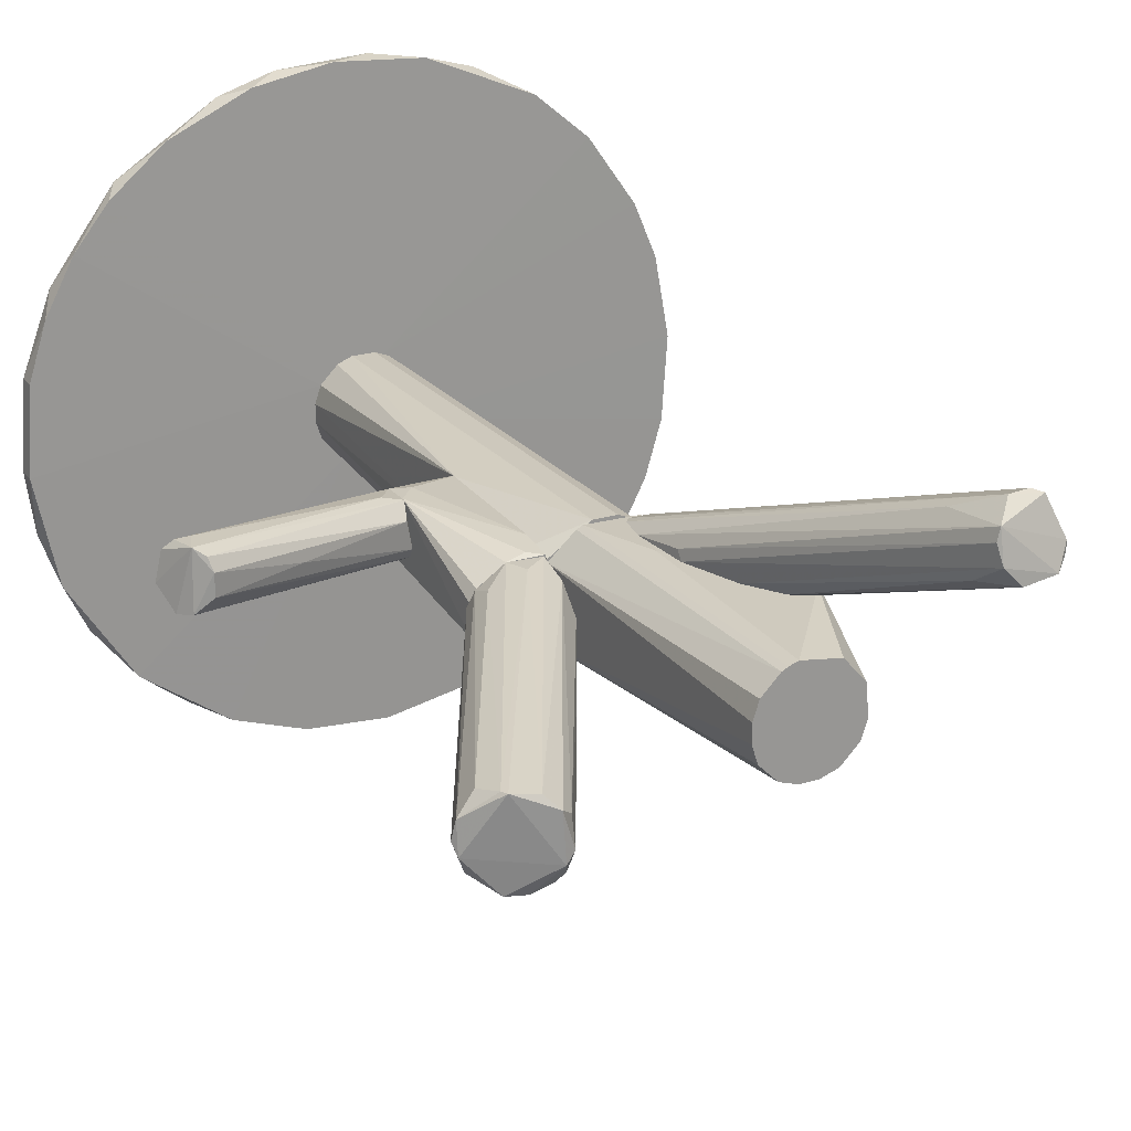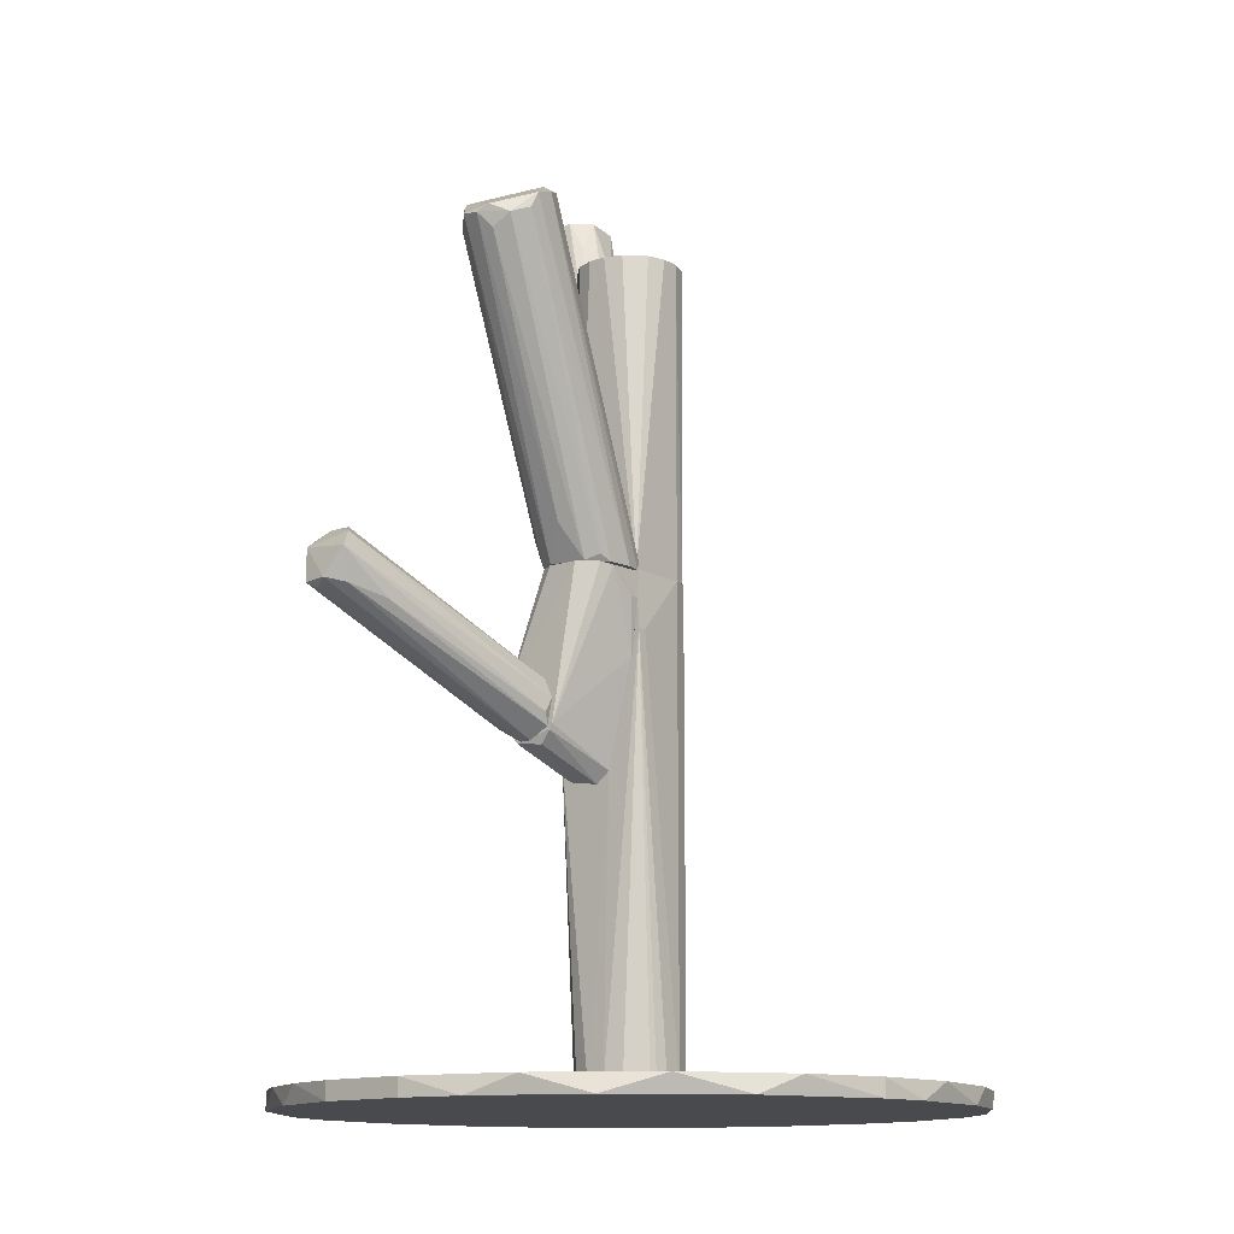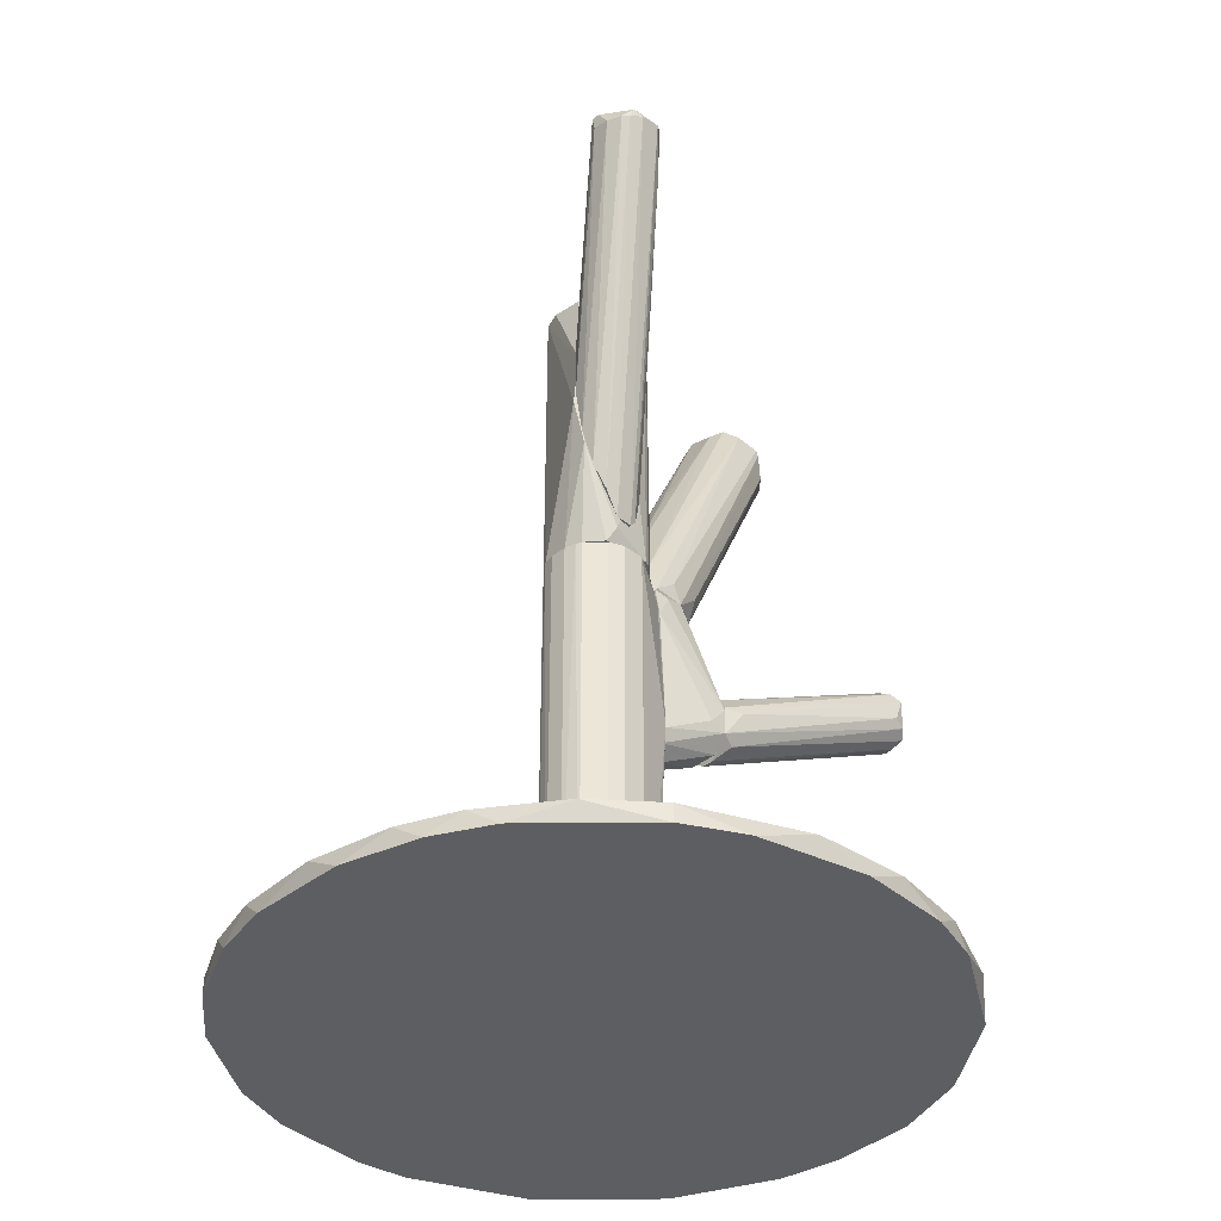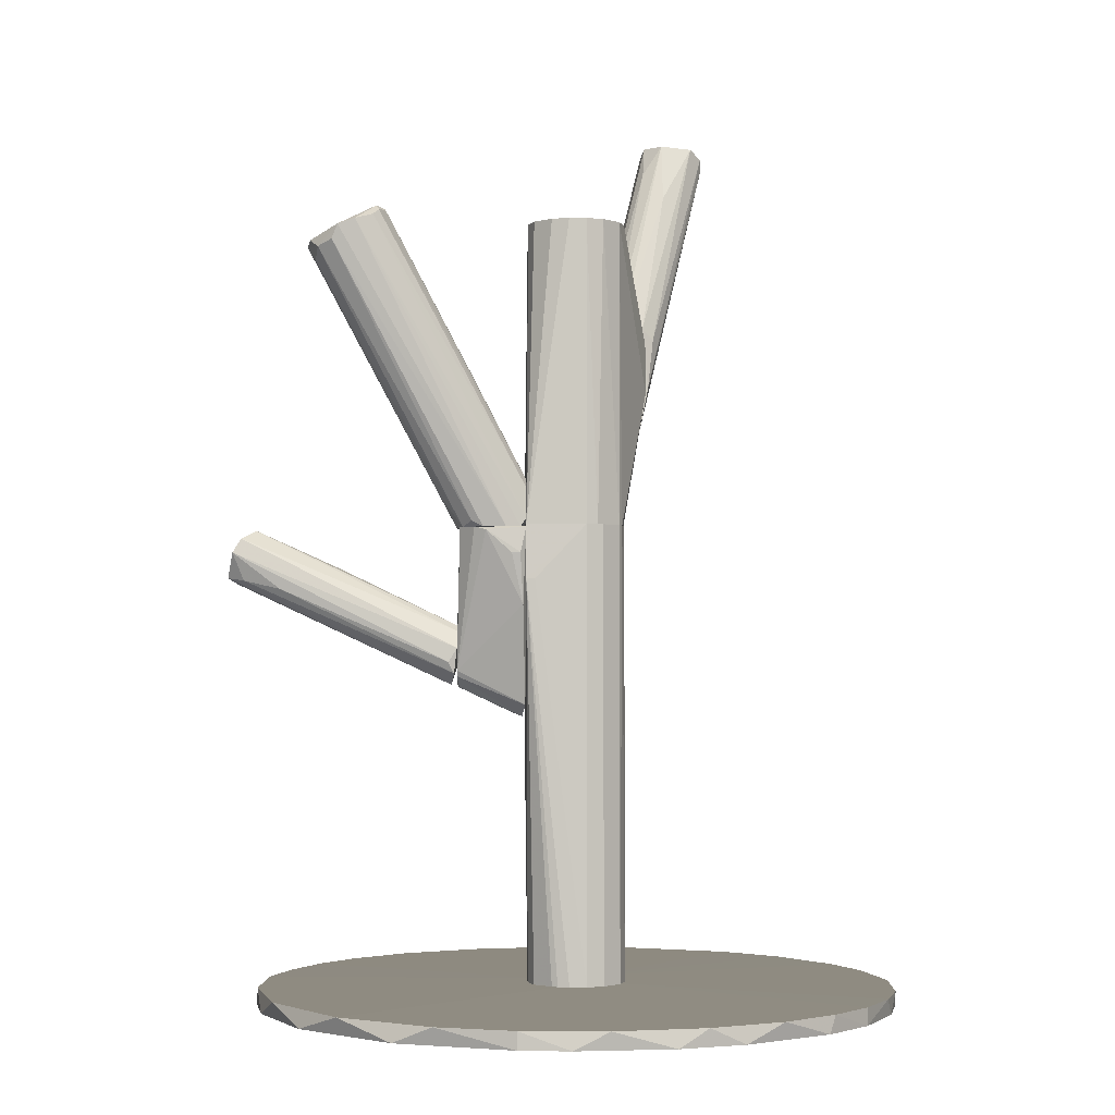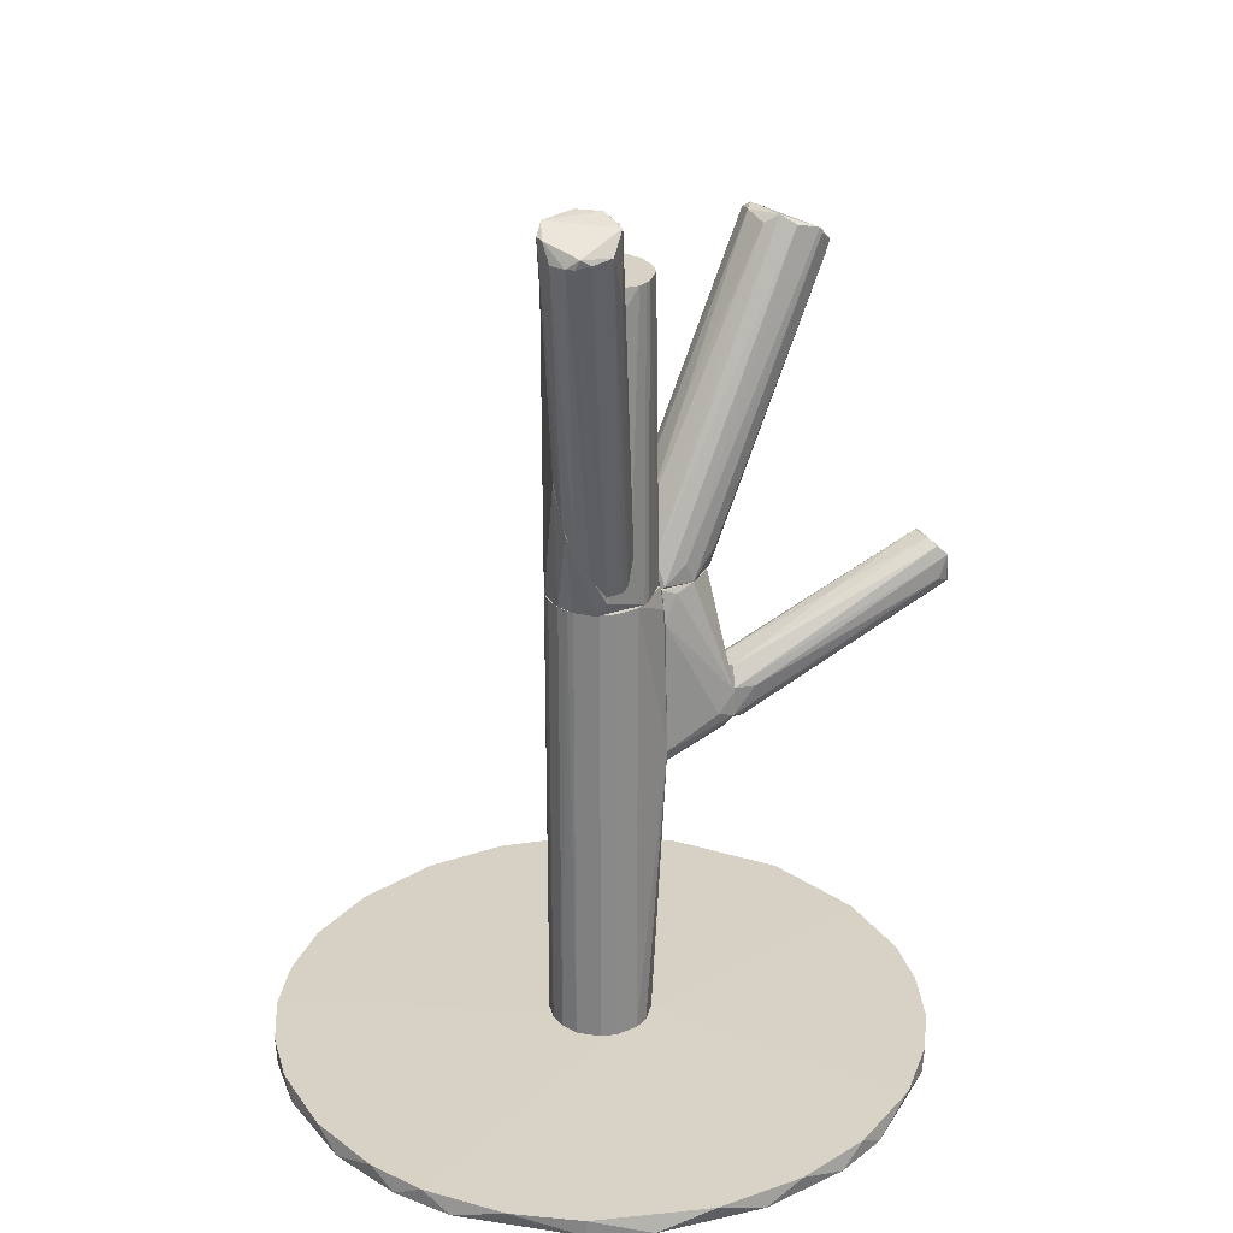
<metadata>
{"format":"obj","ext":"obj","renderer":"f3d","projection":"perspective","resolution":1024,"background":"white","views":[{"elev":22.2,"azim":-27.8,"up":"+Y"},{"elev":-13.0,"azim":-51.3,"up":"+Z"},{"elev":-37.6,"azim":135.6,"up":"+Z"},{"elev":-2.4,"azim":-2.1,"up":"+Z"},{"elev":27.3,"azim":148.2,"up":"+Z"}]}
</metadata>
<code>
o convex_0
v 0.09265 0.01347 -0.1245
v -0.08318 -0.004809 -0.1245
v -0.08318 -0.004809 -0.1197
v 0.009914 -0.08837 -0.1197
v 0.02423 0.08666 -0.1197
v -0.02906 0.08189 -0.1245
v -0.01315 -0.08676 -0.1245
v 0.08708 -0.03425 -0.1197
v 0.0672 -0.0637 -0.1245
v -0.0593 0.06121 -0.1197
v 0.01787 -0.005604 -0.119
v -0.0585 -0.06211 -0.1197
v 0.0831 0.0421 -0.1197
v 0.05447 0.07393 -0.1245
v -0.06884 -0.04937 -0.1245
v -0.07361 0.04051 -0.1245
v 0.05447 -0.07404 -0.1197
v 0.02662 -0.08597 -0.1245
v -0.0219 0.08427 -0.1197
v 0.01071 0.08827 -0.1245
v 0.08867 -0.02948 -0.1245
v 0.09346 0.004701 -0.1197
v -0.006788 0.007104 -0.119
v -0.03383 -0.07961 -0.1197
v 0.05447 0.07393 -0.1197
v -0.08159 0.01903 -0.1197
v -0.04419 -0.07404 -0.1245
v 0.07913 0.04926 -0.1245
v -0.0768 -0.03425 -0.1197
v -0.05612 0.06439 -0.1245
v 0.07913 -0.04937 -0.1197
v -0.000425 -0.01276 -0.119
v -0.04419 0.07393 -0.1197
v 0.01071 0.01267 -0.119
v 0.06958 0.06121 -0.1197
v 0.03934 0.08189 -0.1245
v -0.06884 0.04926 -0.1197
v -0.000425 0.08827 -0.1197
v -0.08079 -0.02153 -0.1245
v 0.03457 -0.08358 -0.1197
v 0.04411 -0.07961 -0.1245
v -0.08159 0.01903 -0.1245
v -0.01315 -0.08676 -0.1197
v 0.09265 -0.01278 -0.1245
v -0.01395 0.08666 -0.1245
v 0.08947 0.02699 -0.1197
v 0.09185 -0.01835 -0.1197
v 0.07913 -0.04937 -0.1245
v 0.08708 0.03415 -0.1245
v 0.00037 -0.08837 -0.1245
v -0.0768 0.03415 -0.1197
v 0.06879 -0.06211 -0.1197
f 48 31 52
f 1 2 6
f 2 1 7
f 7 1 9
f 1 6 14
f 2 7 15
f 6 2 16
f 7 9 18
f 14 6 20
f 9 1 21
f 2 3 26
f 3 23 26
f 15 7 27
f 12 15 27
f 7 24 27
f 24 12 27
f 1 14 28
f 15 12 29
f 23 3 29
f 6 16 30
f 8 11 31
f 11 23 32
f 12 24 32
f 29 12 32
f 23 29 32
f 19 6 33
f 10 23 33
f 23 19 33
f 6 30 33
f 30 10 33
f 23 11 34
f 19 23 34
f 25 5 34
f 25 34 35
f 14 25 35
f 13 28 35
f 28 14 35
f 34 13 35
f 20 5 36
f 14 20 36
f 5 25 36
f 25 14 36
f 23 10 37
f 10 30 37
f 30 16 37
f 5 20 38
f 34 5 38
f 19 34 38
f 3 2 39
f 2 15 39
f 29 3 39
f 15 29 39
f 17 11 40
f 4 18 40
f 32 4 40
f 11 32 40
f 9 17 41
f 18 9 41
f 17 40 41
f 40 18 41
f 16 2 42
f 2 26 42
f 24 7 43
f 4 32 43
f 32 24 43
f 21 1 44
f 1 22 44
f 6 19 45
f 20 6 45
f 19 38 45
f 38 20 45
f 11 22 46
f 22 1 46
f 34 11 46
f 13 34 46
f 11 8 47
f 8 21 47
f 22 11 47
f 21 44 47
f 44 22 47
f 21 8 48
f 9 21 48
f 8 31 48
f 1 28 49
f 28 13 49
f 46 1 49
f 13 46 49
f 18 4 50
f 7 18 50
f 4 43 50
f 43 7 50
f 26 23 51
f 23 37 51
f 37 16 51
f 16 42 51
f 42 26 51
f 17 9 52
f 11 17 52
f 31 11 52
f 9 48 52
o convex_1
v -0.03305 -0.008009 0.01632
v -0.009181 -0.002445 0.02189
v -0.0243 -0.007214 0.05053
v -0.06169 -0.001647 0.0903
v -0.05612 -0.02472 0.0911
v -0.01078 -0.01517 0.007559
v -0.01874 0.007107 0.007559
v -0.06647 -0.02074 0.08393
v -0.05135 -0.005625 0.09588
v -0.06885 -0.008015 0.08553
v -0.00998 0.007107 0.008363
v -0.02112 -0.01517 0.007559
v -0.04976 -0.01994 0.09428
v -0.02669 0.002331 0.008363
v -0.009181 -0.01119 0.0187
v -0.0609 -0.02472 0.08951
v -0.06408 -0.003239 0.08393
v -0.02669 -0.01119 0.007559
v -0.05453 -0.002441 0.09348
v -0.04817 -0.01517 0.09507
v -0.06726 -0.01596 0.08075
v -0.009181 0.003923 0.01552
v -0.009181 -0.01437 0.009954
v -0.02828 -0.001647 0.007559
v -0.01476 -0.01596 0.007559
v -0.04817 -0.008015 0.09348
v -0.05135 -0.02233 0.09269
v -0.0609 -0.001647 0.09189
v -0.06965 -0.01278 0.08474
v -0.06248 -0.02392 0.08553
v -0.009181 -0.008806 0.02109
v -0.01634 0.007107 0.01314
v -0.02669 0.004718 0.01473
v -0.05056 -0.01755 0.09588
v -0.0243 -0.01437 0.009158
v -0.06885 -0.01596 0.08632
v -0.009181 0.00631 0.007559
f 74 75 89
f 59 58 64
f 62 56 69
f 66 62 69
f 59 64 70
f 53 70 73
f 70 60 73
f 54 67 74
f 71 61 74
f 63 71 74
f 57 58 75
f 74 67 75
f 66 59 76
f 62 66 76
f 70 53 76
f 59 70 76
f 58 57 77
f 64 58 77
f 57 68 77
f 55 54 78
f 72 55 78
f 61 72 78
f 54 74 78
f 74 61 78
f 67 65 79
f 57 75 79
f 75 67 79
f 56 62 80
f 61 71 80
f 53 73 81
f 73 60 81
f 62 76 81
f 76 53 81
f 68 60 82
f 64 77 82
f 77 68 82
f 54 55 83
f 67 54 83
f 65 67 83
f 55 72 83
f 72 65 83
f 59 56 84
f 63 59 84
f 71 63 84
f 56 80 84
f 80 71 84
f 56 59 85
f 59 66 85
f 69 56 85
f 66 69 85
f 68 57 86
f 72 61 86
f 65 72 86
f 57 79 86
f 79 65 86
f 61 80 86
f 60 70 87
f 70 64 87
f 82 60 87
f 64 82 87
f 60 68 88
f 80 62 88
f 81 60 88
f 62 81 88
f 68 86 88
f 86 80 88
f 58 59 89
f 59 63 89
f 63 74 89
f 75 58 89
o convex_2
v 0.005938 0.01427 0.04018
v 0.04413 0.04052 0.1205
v 0.04413 0.03814 0.1205
v 0.02106 0.01507 0.02746
v 0.03219 0.05087 0.1174
v 0.03219 0.03416 0.1237
v 0.02503 0.01427 0.06644
v 0.007531 0.01507 0.01472
v 0.04094 0.04927 0.1158
v 0.02742 0.04689 0.1221
v 0.01071 0.01427 0.0561
v 0.02662 0.01427 0.04894
v 0.004345 0.01507 0.02428
v 0.02742 0.03893 0.1237
v 0.04413 0.0437 0.1158
v 0.0123 0.01507 0.01472
v 0.04094 0.03495 0.1229
v 0.01628 0.01427 0.06566
v 0.03776 0.05087 0.1166
v 0.02821 0.01586 0.06326
v 0.02424 0.01427 0.037
v 0.03219 0.0278 0.107
v 0.02662 0.0453 0.1054
v 0.01708 0.01586 0.02109
v 0.007531 0.01427 0.01472
v 0.04413 0.03893 0.1166
v 0.02662 0.03336 0.115
v 0.04254 0.04768 0.1158
v 0.02662 0.0437 0.1221
v 0.005938 0.01666 0.03859
v 0.005938 0.01507 0.01632
v 0.01946 0.01427 0.06803
v 0.04015 0.05007 0.1181
f 117 98 122
f 90 96 100
f 96 90 101
f 90 100 103
f 91 92 104
f 92 91 106
f 91 99 106
f 103 95 106
f 99 103 106
f 100 96 107
f 97 94 108
f 105 97 108
f 98 105 108
f 101 92 109
f 96 101 109
f 92 106 109
f 106 96 109
f 101 90 110
f 93 104 110
f 105 93 110
f 106 95 111
f 96 106 111
f 99 94 112
f 102 99 112
f 105 98 113
f 93 105 113
f 90 102 114
f 97 105 114
f 110 90 114
f 105 110 114
f 92 101 115
f 104 92 115
f 101 110 115
f 110 104 115
f 95 103 116
f 103 100 116
f 107 95 116
f 100 107 116
f 91 104 117
f 104 93 117
f 93 113 117
f 113 98 117
f 103 99 118
f 90 103 118
f 102 90 119
f 99 102 119
f 90 118 119
f 118 99 119
f 94 97 120
f 112 94 120
f 102 112 120
f 114 102 120
f 97 114 120
f 95 107 121
f 107 96 121
f 111 95 121
f 96 111 121
f 99 91 122
f 94 99 122
f 108 94 122
f 98 108 122
f 91 117 122
o convex_3
v -0.0609 0.01108 -0.003583
v -0.02987 0.003129 -0.0362
v -0.02987 0.006316 -0.0362
v -0.09352 0.01188 -0.005973
v -0.08635 0.02223 -0.002786
v -0.08954 0.007907 0.005169
v -0.02828 -0.002441 -0.02586
v -0.02828 0.01268 -0.02347
v -0.08635 0.02063 0.005965
v -0.02828 0.002335 -0.01949
v -0.07839 0.005517 -0.009152
v -0.02828 0.01268 -0.03143
v -0.09193 0.01904 -0.005973
v -0.02908 -0.001644 -0.03302
v -0.08557 0.01188 0.007559
v -0.02987 0.009499 -0.01869
v -0.09193 0.007108 0.001193
v -0.08875 0.02223 0.003579
v -0.03226 0.01108 -0.03302
v -0.02828 -5.3e-05 -0.02108
v -0.08557 0.01745 0.007559
v -0.03067 -0.002441 -0.02983
v -0.09113 0.01586 -0.007562
v -0.03385 0.01427 -0.02347
v -0.08954 0.02143 -0.00438
v -0.08875 0.008702 -0.006766
f 133 139 148
f 129 130 132
f 124 125 134
f 130 129 134
f 124 134 136
f 134 129 136
f 132 123 137
f 130 131 138
f 123 132 138
f 132 130 138
f 129 128 139
f 131 130 140
f 135 126 140
f 139 128 140
f 126 139 140
f 134 125 141
f 125 135 141
f 128 129 142
f 129 132 142
f 137 128 142
f 132 137 142
f 137 123 143
f 128 137 143
f 123 138 143
f 138 131 143
f 140 128 143
f 131 140 143
f 133 136 144
f 136 129 144
f 129 139 144
f 139 133 144
f 125 124 145
f 124 126 145
f 135 125 145
f 126 135 145
f 134 127 146
f 130 134 146
f 127 140 146
f 140 130 146
f 127 134 147
f 140 127 147
f 135 140 147
f 134 141 147
f 141 135 147
f 126 124 148
f 124 136 148
f 136 133 148
f 139 126 148
o convex_4
v -0.01236 0.00472 -0.04416
v -0.01316 -0.01517 0.000393
v -0.01077 -0.01517 0.000393
v -0.01316 0.007901 0.005965
v -0.02828 -0.001643 -0.03381
v -0.02748 -0.008804 0.007559
v -0.02828 0.01268 -0.02426
v -0.009181 0.01029 -0.03779
v -0.009181 -0.004824 -0.04177
v -0.009181 -0.01438 0.007559
v -0.02589 0.002332 0.007559
v -0.009181 0.007105 0.007559
v -0.02828 0.008697 -0.0362
v -0.02032 -0.01517 0.006762
v -0.009181 0.008697 -0.001195
v -0.01873 0.007105 0.007559
v -0.009978 -0.01278 -0.01393
v -0.009978 -0.001643 -0.04496
v -0.0235 0.01268 -0.02984
v -0.02828 -0.002439 -0.03222
v -0.02748 0.001536 -0.03699
v -0.009181 0.008697 -0.04177
v -0.02828 0.01268 -0.03142
v -0.02748 -0.000852 0.007559
v -0.0235 -0.01358 0.007559
f 168 162 173
f 157 156 158
f 154 158 159
f 158 156 160
f 159 158 160
f 153 155 161
f 150 151 162
f 151 158 162
f 155 152 163
f 152 160 163
f 160 156 163
f 152 155 164
f 155 159 164
f 160 152 164
f 159 160 164
f 151 150 165
f 157 158 165
f 158 151 165
f 150 162 165
f 157 153 166
f 155 163 167
f 163 156 167
f 154 155 168
f 155 153 168
f 153 157 168
f 157 165 168
f 165 162 168
f 161 149 169
f 153 161 169
f 149 166 169
f 166 153 169
f 156 157 170
f 149 161 170
f 166 149 170
f 157 166 170
f 161 155 171
f 155 167 171
f 167 156 171
f 156 170 171
f 170 161 171
f 155 154 172
f 159 155 172
f 154 159 172
f 158 154 173
f 162 158 173
f 154 168 173
o convex_5
v 0.01787 0.005513 0.008355
v -0.009181 -0.01438 -0.006786
v -0.006793 -0.01438 -0.006786
v 0.00196 0.01347 -0.119
v 0.0123 -0.01199 -0.119
v -0.009181 0.007901 0.002784
v -0.008385 -0.002439 -0.119
v 0.0123 -0.01199 0.008355
v 0.01867 0.002332 -0.119
v 0.008322 0.01347 0.008355
v 0.0123 0.01188 -0.119
v -0.000428 -0.01278 -0.119
v 0.01787 -0.005623 0.008355
v -0.009181 0.01029 -0.03701
v -0.009181 -0.01358 0.008355
v -0.006793 0.007105 -0.119
v 0.01707 -0.007212 -0.119
v 0.00196 0.01347 0.008355
v 0.007526 -0.01358 -0.119
v 0.007526 -0.01358 0.008355
v -0.006793 -0.007212 -0.119
v 0.0123 0.01188 0.008355
v 0.01707 0.007105 -0.119
v 0.01867 -0.002436 0.008355
v 0.008322 0.01347 -0.119
v -0.009181 0.006309 0.008355
v 0.01867 -0.002436 -0.119
v -0.00202 0.01188 -0.119
v -0.008385 0.002332 -0.119
v -0.009181 -0.004824 -0.04259
v 0.01707 0.007105 0.008355
v 0.01867 0.002332 0.008355
v 0.01707 -0.007212 0.008355
v -0.00202 -0.01199 -0.119
v 0.002756 -0.01358 -0.119
f 185 192 208
f 177 178 180
f 178 177 182
f 181 174 183
f 182 177 184
f 180 178 185
f 174 181 186
f 175 179 187
f 179 175 188
f 181 183 188
f 177 180 189
f 181 178 190
f 178 182 190
f 183 177 191
f 187 179 191
f 177 187 191
f 188 183 191
f 176 175 192
f 178 181 192
f 185 178 192
f 175 176 193
f 188 175 193
f 181 188 193
f 176 192 193
f 192 181 193
f 175 180 194
f 180 185 194
f 183 174 195
f 184 195 196
f 174 182 196
f 182 184 196
f 174 186 197
f 177 183 198
f 184 177 198
f 183 195 198
f 195 184 198
f 179 188 199
f 191 179 199
f 188 191 199
f 190 182 200
f 186 190 200
f 182 197 200
f 197 186 200
f 187 177 201
f 177 189 201
f 189 187 201
f 189 180 202
f 187 189 202
f 180 175 203
f 175 187 203
f 202 180 203
f 187 202 203
f 195 174 204
f 196 195 204
f 174 196 204
f 182 174 205
f 174 197 205
f 197 182 205
f 186 181 206
f 181 190 206
f 190 186 206
f 185 175 207
f 175 194 207
f 194 185 207
f 175 185 208
f 192 175 208
o convex_6
v -0.006793 -0.007212 0.09349
v 0.02583 0.01427 0.06165
v 0.02423 0.01427 0.06484
v -0.009181 0.005512 0.008355
v 0.01071 -0.01278 0.008355
v 0.0123 -0.01199 0.09349
v -0.000429 0.01267 0.09349
v -0.009181 -0.01358 0.008355
v 0.0115 0.01427 0.01234
v 0.01787 -0.00562 0.008355
v 0.01867 -0.002439 0.09349
v -0.008383 0.002331 0.09349
v 0.002755 -0.01358 0.09349
v -0.000429 0.01267 0.008355
v 0.02344 0.01427 0.03382
v 0.0123 0.01188 0.09349
v 0.01708 0.007104 0.008355
v 0.004348 0.01427 0.03224
v 0.01708 -0.007212 0.09349
v 0.02583 0.01268 0.04735
v -0.006793 0.007104 0.09349
v 0.007528 -0.01358 0.008355
v 0.00196 0.01347 0.09349
v -0.002019 -0.01199 0.09349
v 0.01787 0.005512 0.09349
v 0.01708 -0.007212 0.008355
v 0.007528 -0.01358 0.09349
v -0.002019 0.01188 0.09349
v -0.008383 -0.002439 0.09349
v 0.01867 0.002334 0.008355
v 0.0131 0.01188 0.008355
v -0.002019 0.01188 0.008355
f 236 222 240
f 209 214 215
f 212 213 216
f 213 212 218
f 215 214 219
f 209 215 220
f 212 216 220
f 214 209 221
f 218 212 222
f 211 210 223
f 210 211 224
f 215 219 224
f 218 222 225
f 217 222 226
f 211 223 226
f 223 217 226
f 210 219 227
f 219 214 227
f 223 210 228
f 227 218 228
f 210 227 228
f 212 220 229
f 220 215 229
f 216 213 230
f 221 216 230
f 222 215 231
f 224 211 231
f 215 224 231
f 211 226 231
f 226 222 231
f 209 216 232
f 221 209 232
f 216 221 232
f 219 210 233
f 210 224 233
f 224 219 233
f 214 213 234
f 213 218 234
f 227 214 234
f 218 227 234
f 213 214 235
f 214 221 235
f 230 213 235
f 221 230 235
f 215 222 236
f 212 229 236
f 229 215 236
f 216 209 237
f 209 220 237
f 220 216 237
f 218 225 238
f 225 223 238
f 223 228 238
f 228 218 238
f 222 217 239
f 217 223 239
f 225 222 239
f 223 225 239
f 222 212 240
f 212 236 240

</code>
